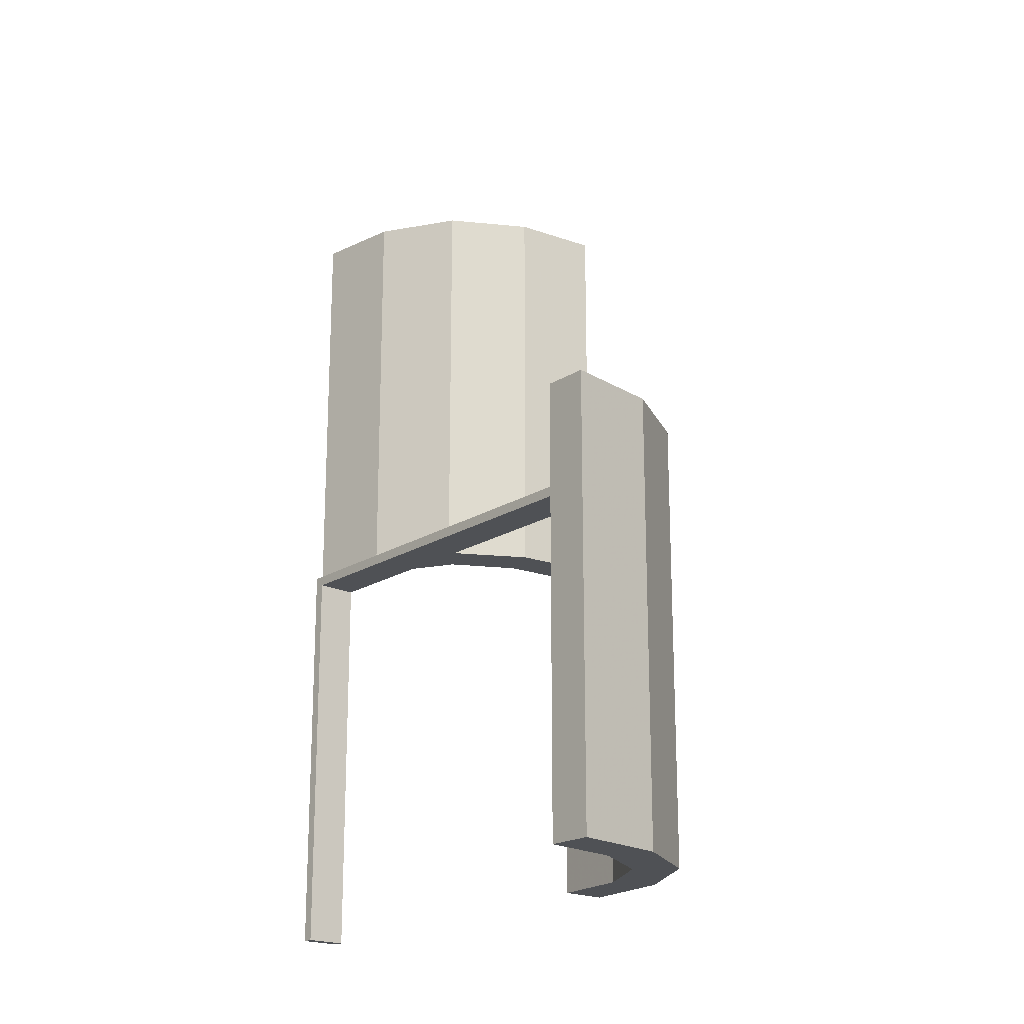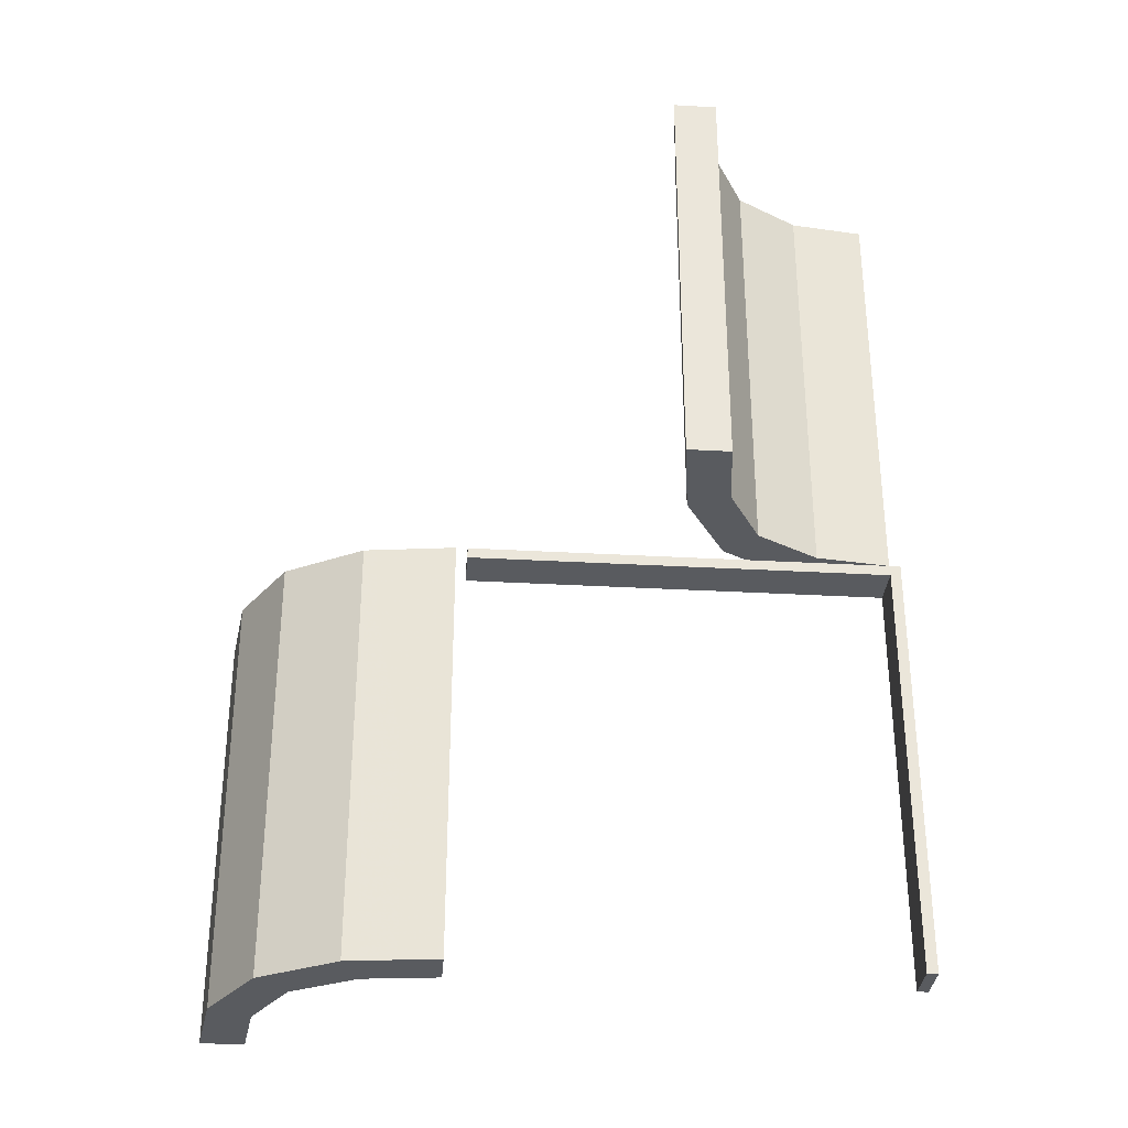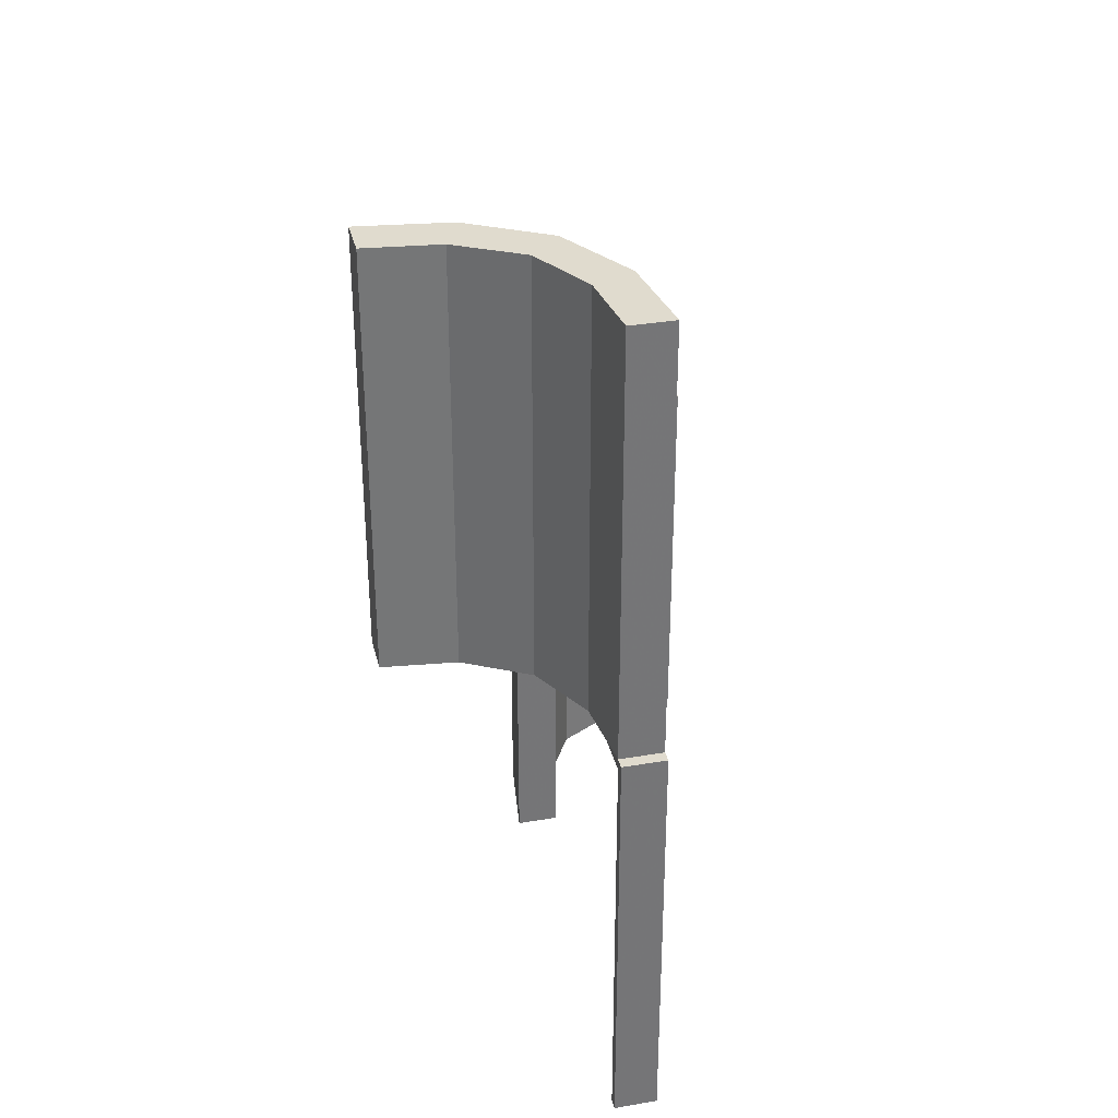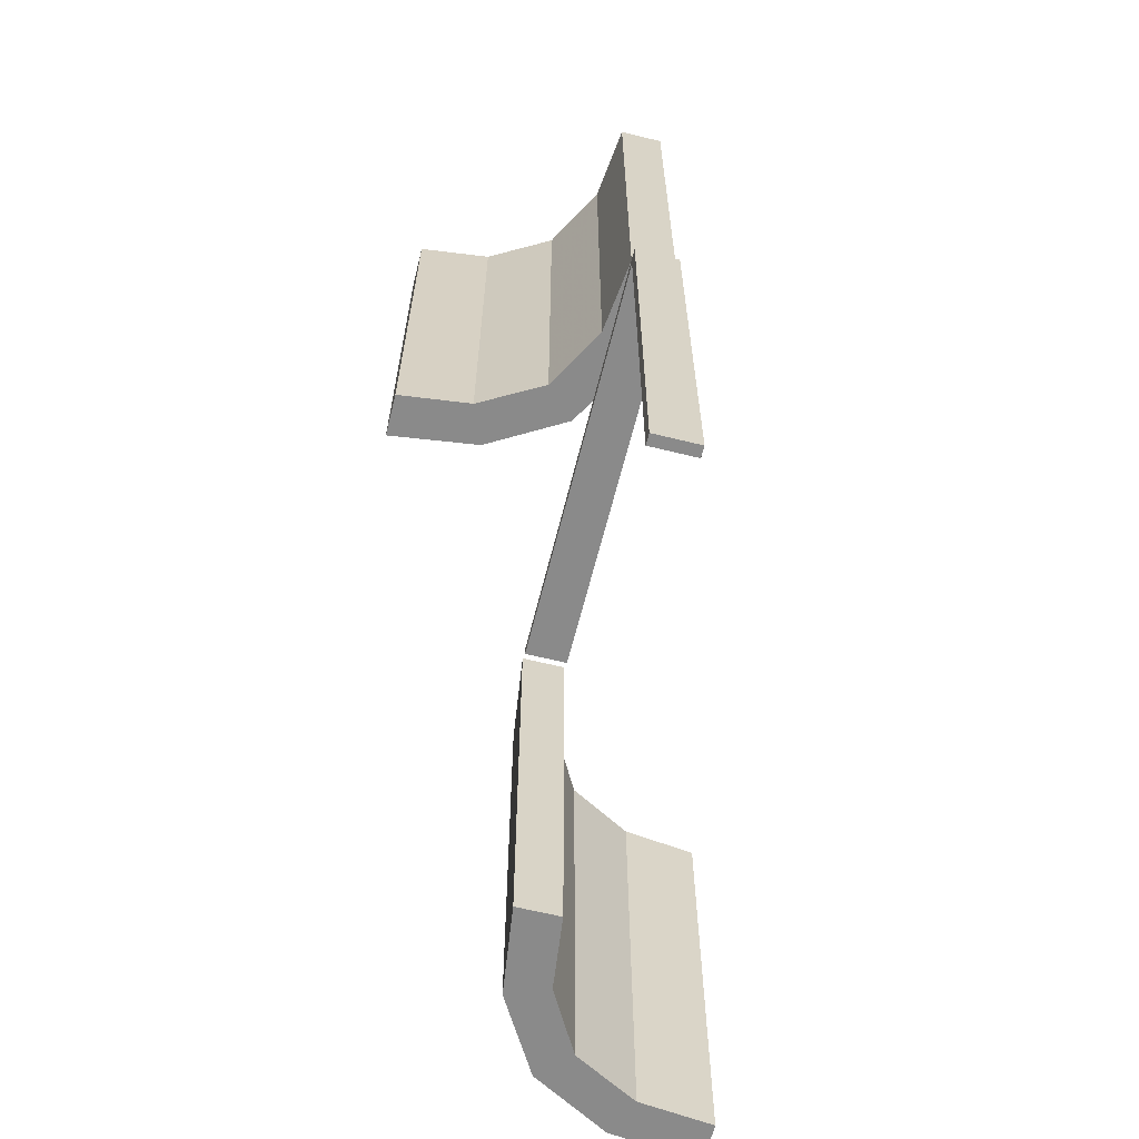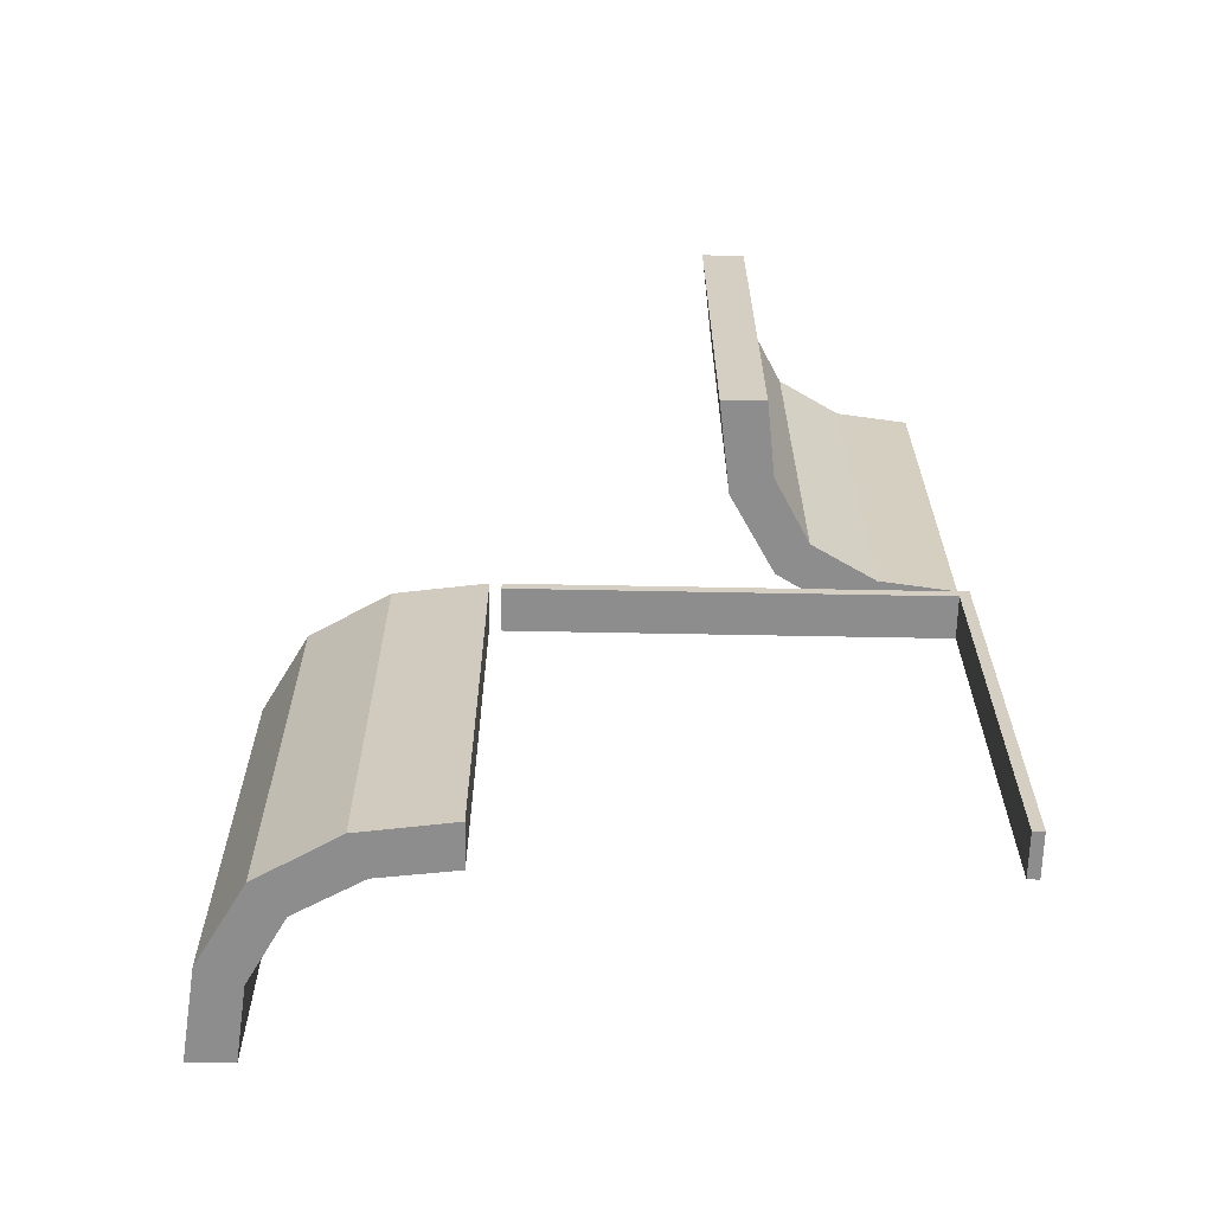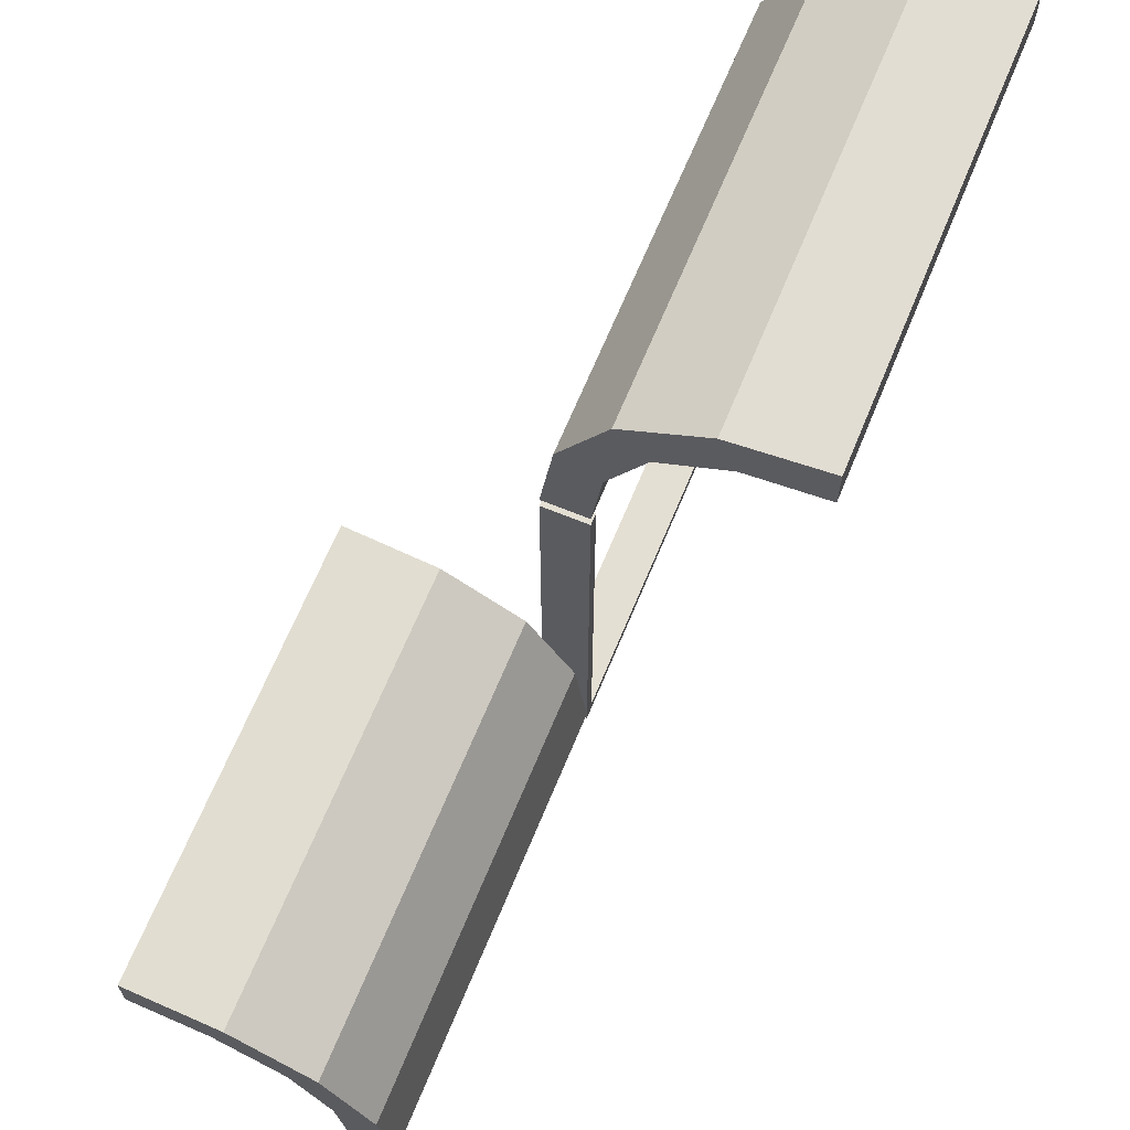
<metadata>
{"format":"obj","ext":"obj","renderer":"f3d","projection":"perspective","resolution":1024,"background":"white","views":[{"elev":-19.7,"azim":139.2,"up":"+Z"},{"elev":-32.4,"azim":-94.5,"up":"+Z"},{"elev":33.7,"azim":-13.1,"up":"+Z"},{"elev":-63.5,"azim":-14.0,"up":"+Z"},{"elev":-64.6,"azim":-91.1,"up":"+Z"},{"elev":66.7,"azim":22.4,"up":"+Y"}]}
</metadata>
<code>
v -0.261 0.1182 0
v -0.261 0.1182 -0.5
v -0.275 -0.4868 0
v -0.275 -0.4868 0.5
v -0.275 0 0
v -0.275 0 -0.0125
v -0.275 -0.4875 0
v -0.275 -0.4875 -0.5
v -0.275 -0.5 0
v -0.275 -0.5 -0.0125
v -0.275 -0.5 -0.5
v -0.275 0.01322 0
v -0.275 0.01322 -0.5
v -0.2082 0.209 0
v -0.2082 0.209 -0.5
v -0.2082 0.209 -0.25
v -0.2918 -0.291 0
v -0.2918 -0.291 0.25
v -0.2918 -0.291 0.5
v -0.225 -0.4868 0
v -0.225 -0.4868 0.5
v -0.225 0 0
v -0.225 0 -0.0125
v -0.225 -0.4875 0
v -0.225 -0.4875 -0.5
v -0.225 -0.5 0
v -0.225 -0.5 -0.0125
v -0.225 -0.5 -0.5
v -0.225 0.01322 0
v -0.225 0.01322 -0.5
v -0.239 -0.3818 0
v -0.239 -0.3818 0.5
v -0.09804 0.2154 0
v -0.09804 0.2154 -0.5
v -0.01215 0.2257 0
v -0.01215 0.2257 -0.5
v -0.01215 0.2757 0
v -0.01215 0.2757 -0.5
v -0.2855 -0.4005 0
v -0.2855 -0.4005 0.5
v -0.1729 0.1737 0
v -0.1729 0.1737 -0.5
v -0.1729 0.1737 -0.25
v -0.3826 -0.2383 0
v -0.3826 -0.2383 0.5
v -0.1174 0.2617 0
v -0.1174 0.2617 -0.5
v -0.3271 -0.3263 0
v -0.3271 -0.3263 0.25
v -0.3271 -0.3263 0.5
v -0.2145 0.09953 0
v -0.2145 0.09953 -0.5
v -0.4879 -0.2743 0
v -0.4879 -0.2743 0.5
v -0.4879 -0.2243 0
v -0.4879 -0.2243 0.5
v -0.402 -0.2846 0
v -0.402 -0.2846 0.5
f 6 23 27
f 26 9 10
f 22 26 27
f 5 22 23
f 9 5 6
f 5 9 26
f 6 27 10
f 26 10 27
f 22 27 23
f 5 23 6
f 9 6 10
f 5 26 22
f 11 28 26
f 24 7 9
f 25 24 26
f 8 25 28
f 7 8 11
f 8 7 24
f 11 26 9
f 24 9 26
f 25 26 28
f 8 28 11
f 7 11 9
f 8 24 25
f 57 44 55
f 55 53 57
f 44 57 48
f 48 17 44
f 48 39 31
f 3 20 39
f 31 39 20
f 17 48 31
f 44 17 18
f 45 18 19
f 55 44 45
f 18 45 44
f 21 32 31
f 31 32 18
f 18 32 19
f 17 31 18
f 4 21 20
f 39 48 49
f 40 49 50
f 3 39 40
f 49 40 39
f 54 58 57
f 57 58 49
f 49 58 50
f 48 57 49
f 56 54 53
f 58 56 45
f 56 58 54
f 45 50 58
f 50 45 19
f 50 32 40
f 4 40 21
f 32 21 40
f 19 32 50
f 55 45 56
f 21 31 20
f 4 20 3
f 3 40 4
f 54 57 53
f 56 53 55
f 33 46 37
f 37 35 33
f 46 33 41
f 41 14 46
f 41 51 1
f 29 12 51
f 1 51 12
f 14 41 1
f 46 14 16
f 47 16 15
f 37 46 47
f 16 47 46
f 13 2 1
f 1 2 16
f 16 2 15
f 14 1 16
f 30 13 12
f 51 41 43
f 52 43 42
f 29 51 52
f 43 52 51
f 36 34 33
f 33 34 43
f 43 34 42
f 41 33 43
f 38 36 35
f 34 38 47
f 38 34 36
f 47 42 34
f 42 47 15
f 42 2 52
f 30 52 13
f 2 13 52
f 15 2 42
f 37 47 38
f 13 1 12
f 30 12 29
f 29 52 30
f 36 33 35
f 38 35 37

</code>
